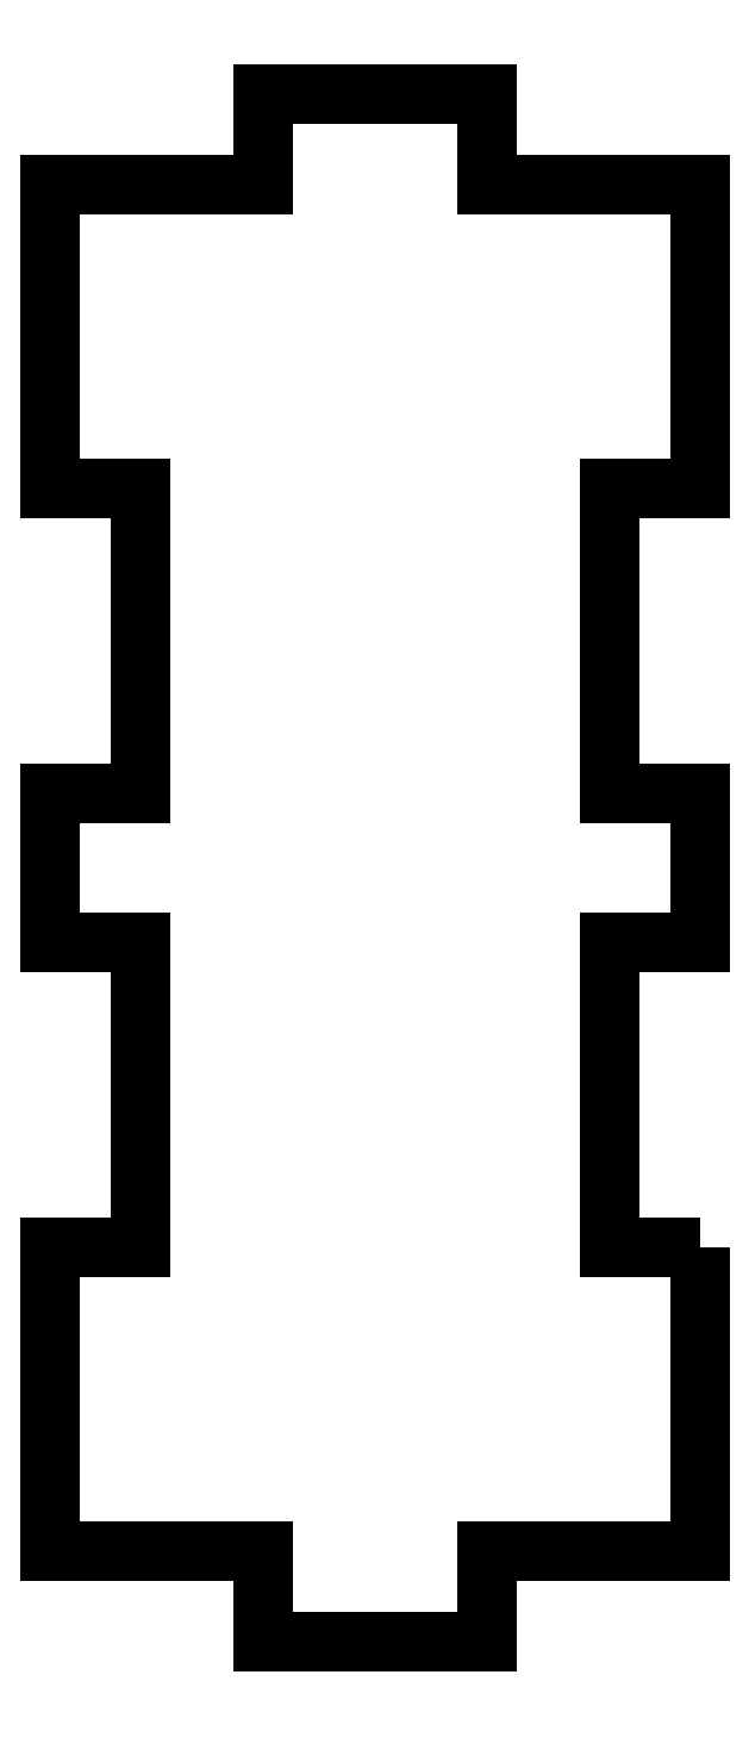
<metadata>
{"format":"dxf","ext":"dxf","renderer":"ezdxf+matplotlib","layout":"modelspace","background":"white","min_lineweight":24,"dpi":150}
</metadata>
<code>
0
SECTION
2
ENTITIES
0
LWPOLYLINE
8
0
90
28
70
1
43
0
10
-50
20
7.05
10
-50
20
-3
10
-57.05
20
-3
10
-57.05
20
-6
10
-64.45
20
-6
10
-64.45
20
-3
10
-71.5
20
-3
10
-71.5
20
7.05
10
-68.5
20
7.05
10
-68.5
20
17.15
10
-71.5
20
17.15
10
-71.5
20
22.05
10
-68.5
20
22.05
10
-68.5
20
32.15
10
-71.5
20
32.15
10
-71.5
20
42.2
10
-64.45
20
42.2
10
-64.45
20
45.2
10
-57.05
20
45.2
10
-57.05
20
42.2
10
-50
20
42.2
10
-50
20
32.15
10
-53
20
32.15
10
-53
20
22.05
10
-50
20
22.05
10
-50
20
17.15
10
-53
20
17.15
10
-53
20
7.05
0
ENDSEC
0
EOF

</code>
